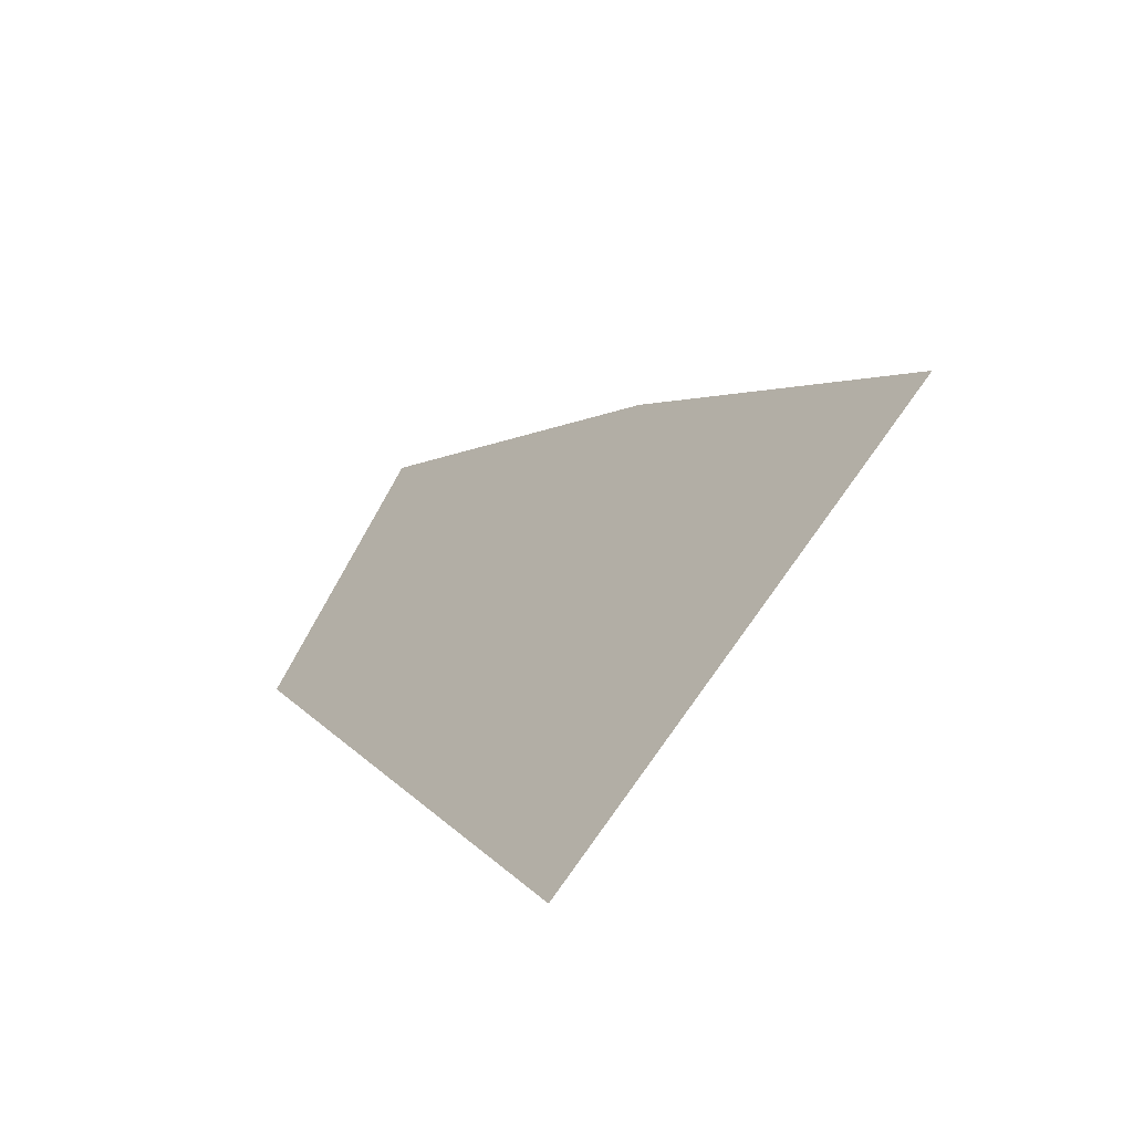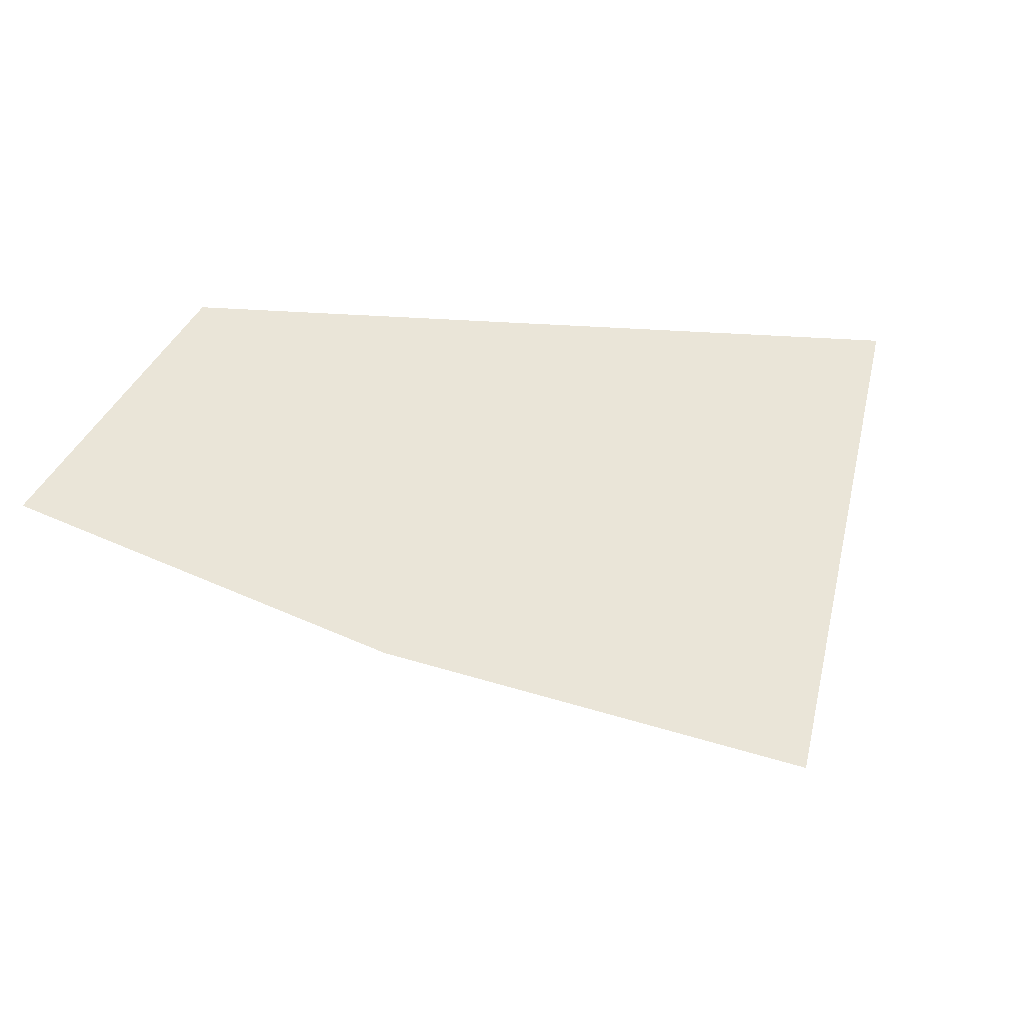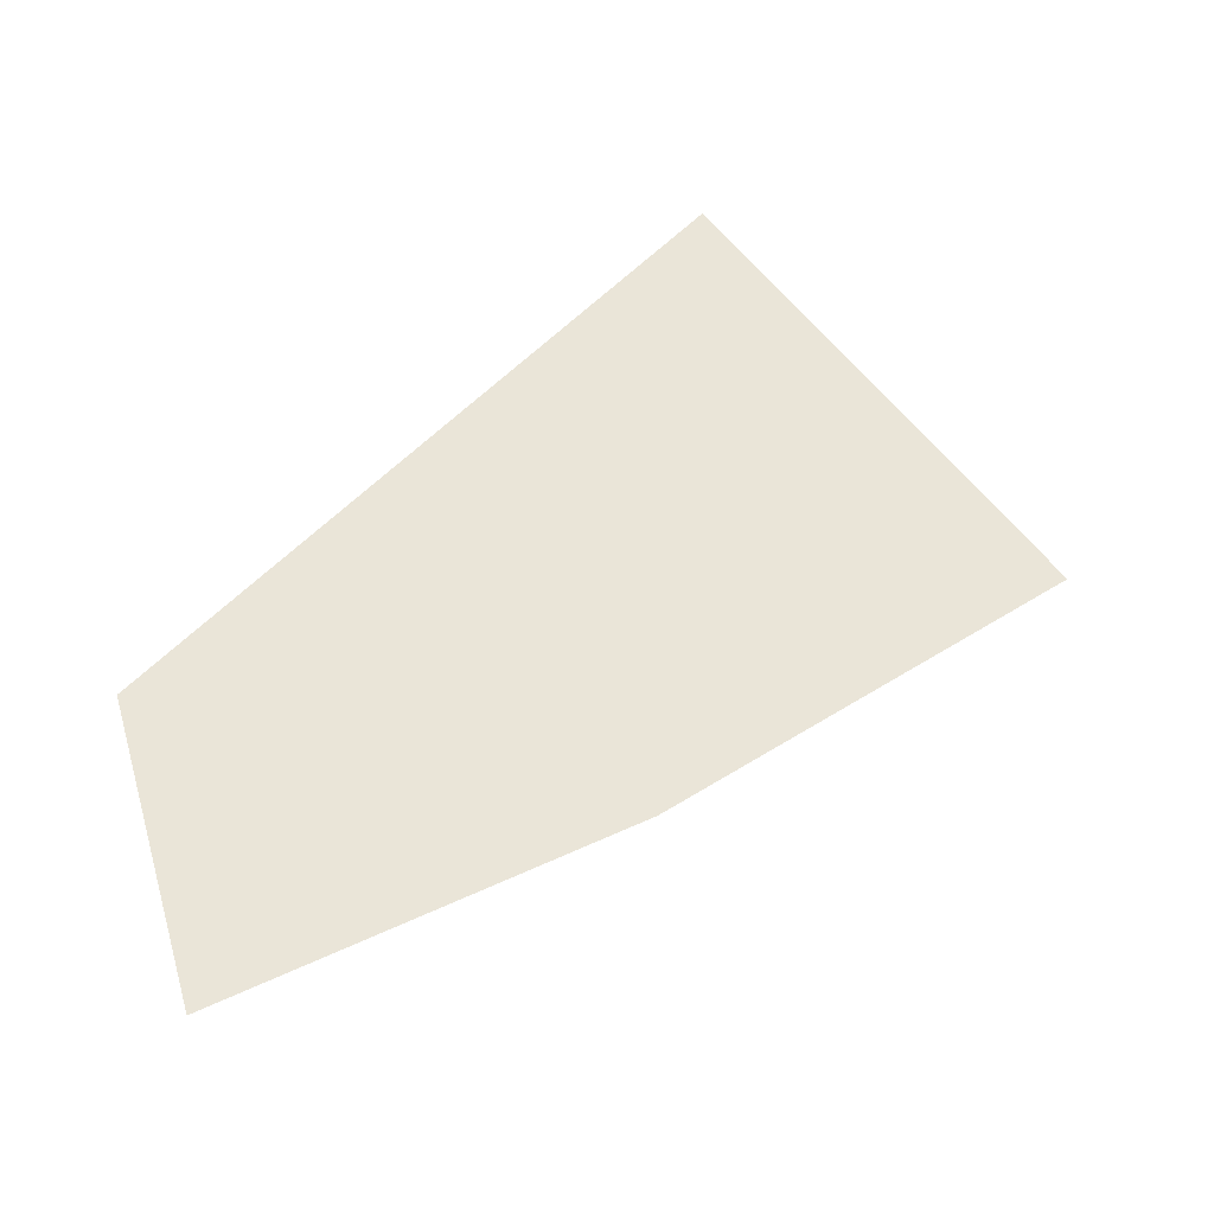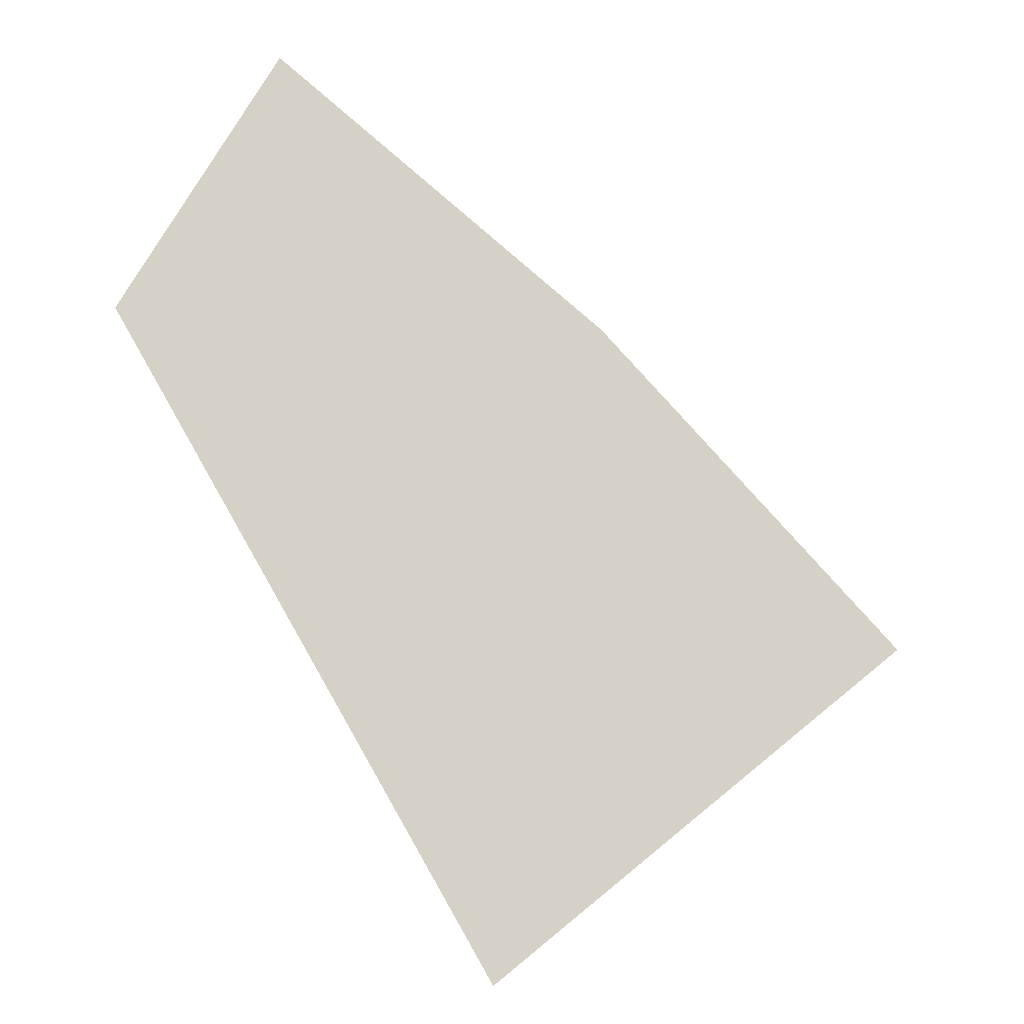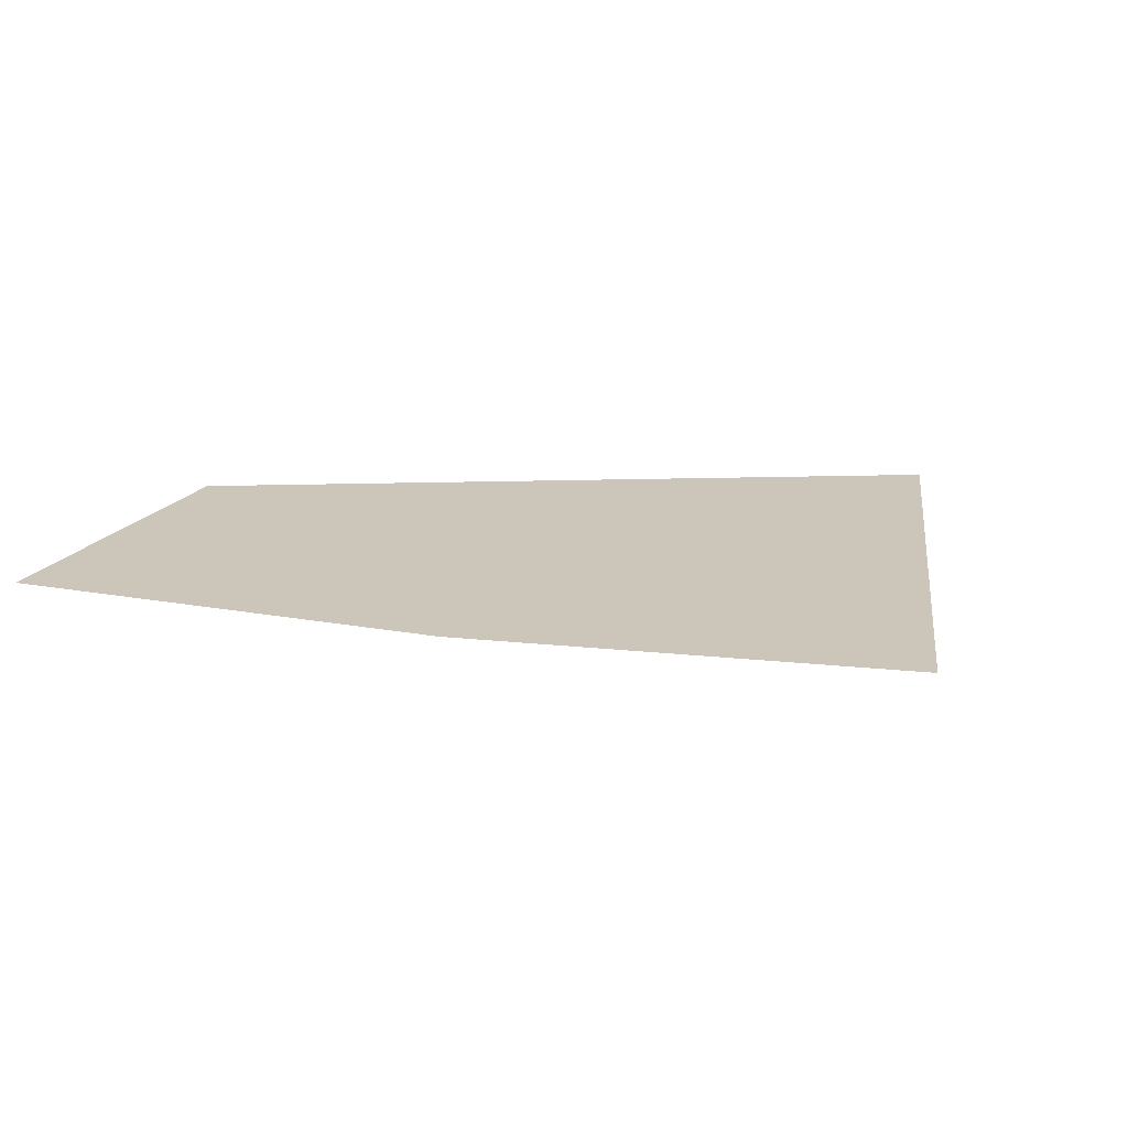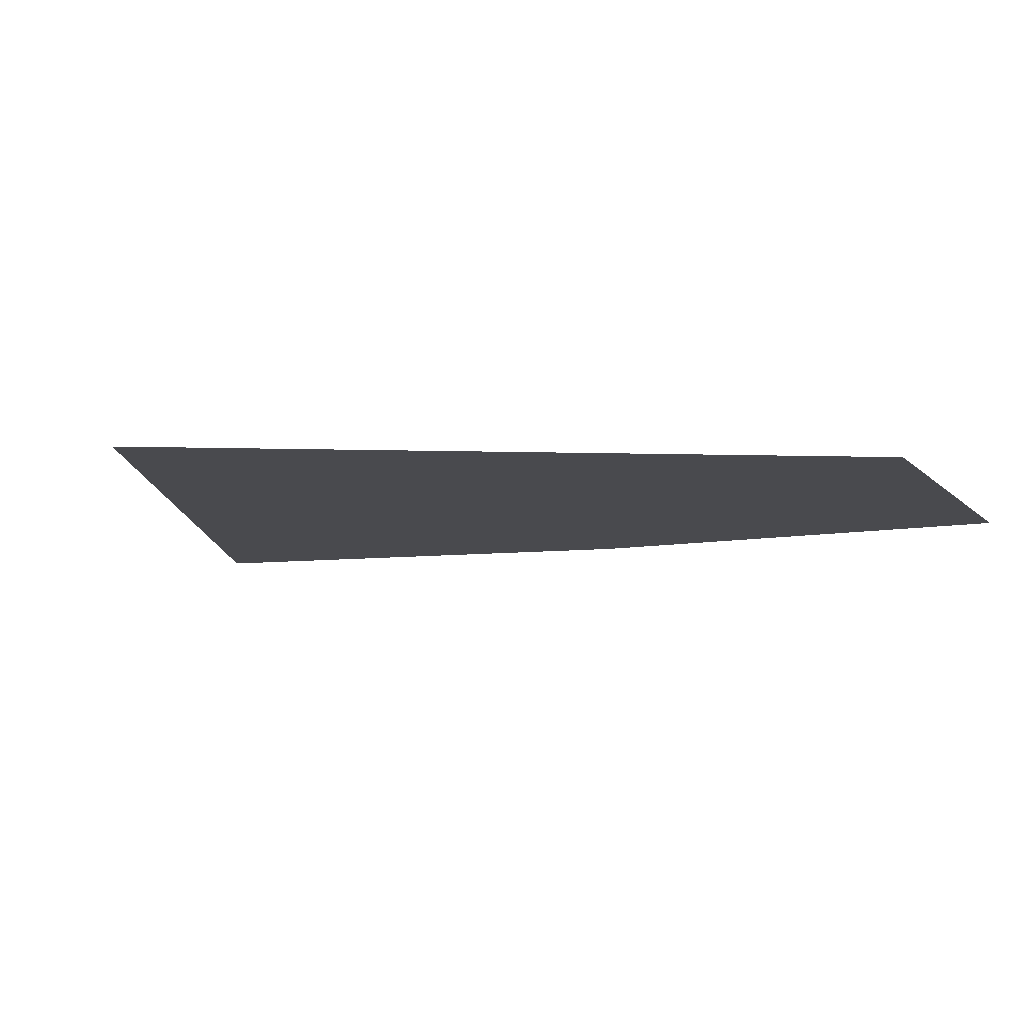
<metadata>
{"format":"obj","ext":"obj","renderer":"f3d","projection":"perspective","resolution":1024,"background":"white","views":[{"elev":-58.3,"azim":42.0,"up":"+Z"},{"elev":59.0,"azim":63.5,"up":"+Y"},{"elev":58.9,"azim":14.0,"up":"+Y"},{"elev":-11.2,"azim":-9.7,"up":"+Z"},{"elev":21.0,"azim":57.2,"up":"+Y"},{"elev":-13.4,"azim":-123.0,"up":"+Y"}]}
</metadata>
<code>
v 0 0 0
v 0.03607 0 -0.06247
v 0.1126 0 0
v 0.08711 0 -0.1509
v 0.1826 0 -0.07396
v 0.03607 0 0.06247
f 2 3 5 4
f 1 6 3 2

</code>
